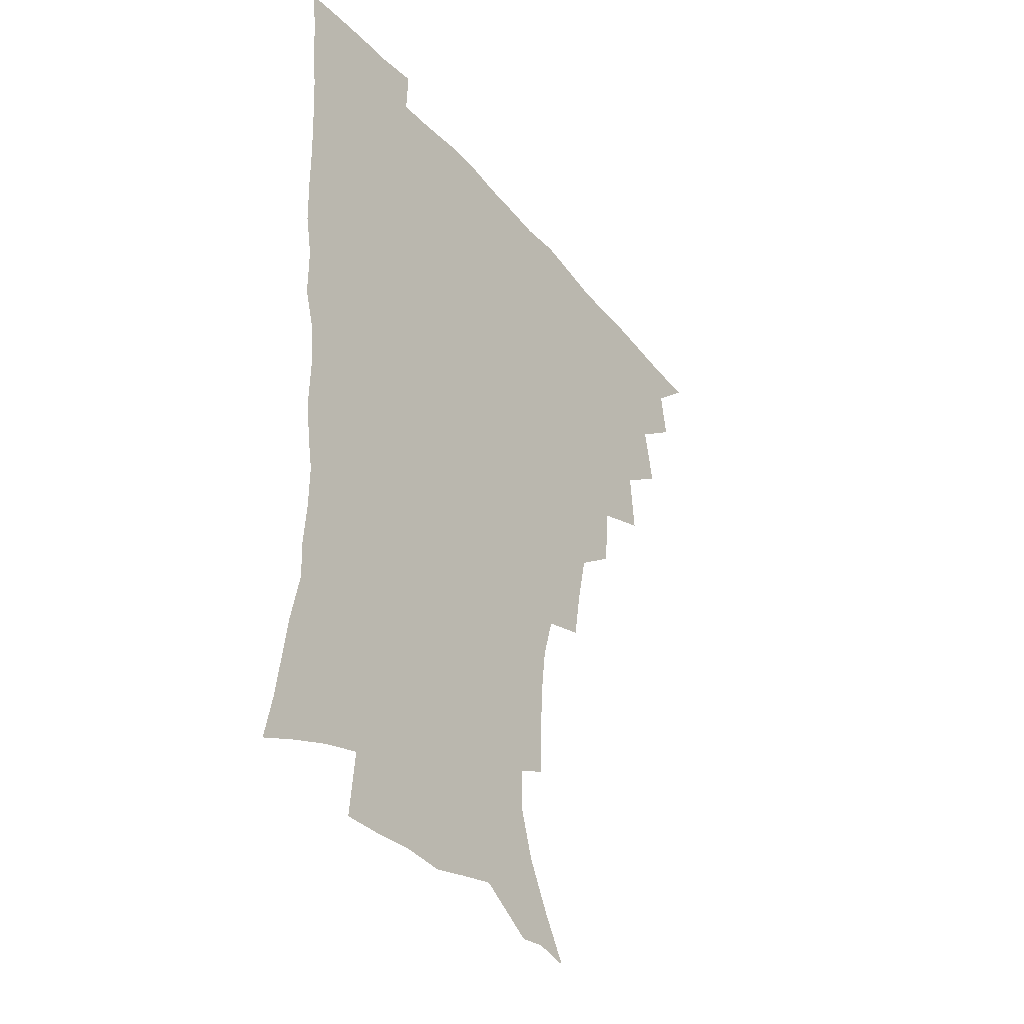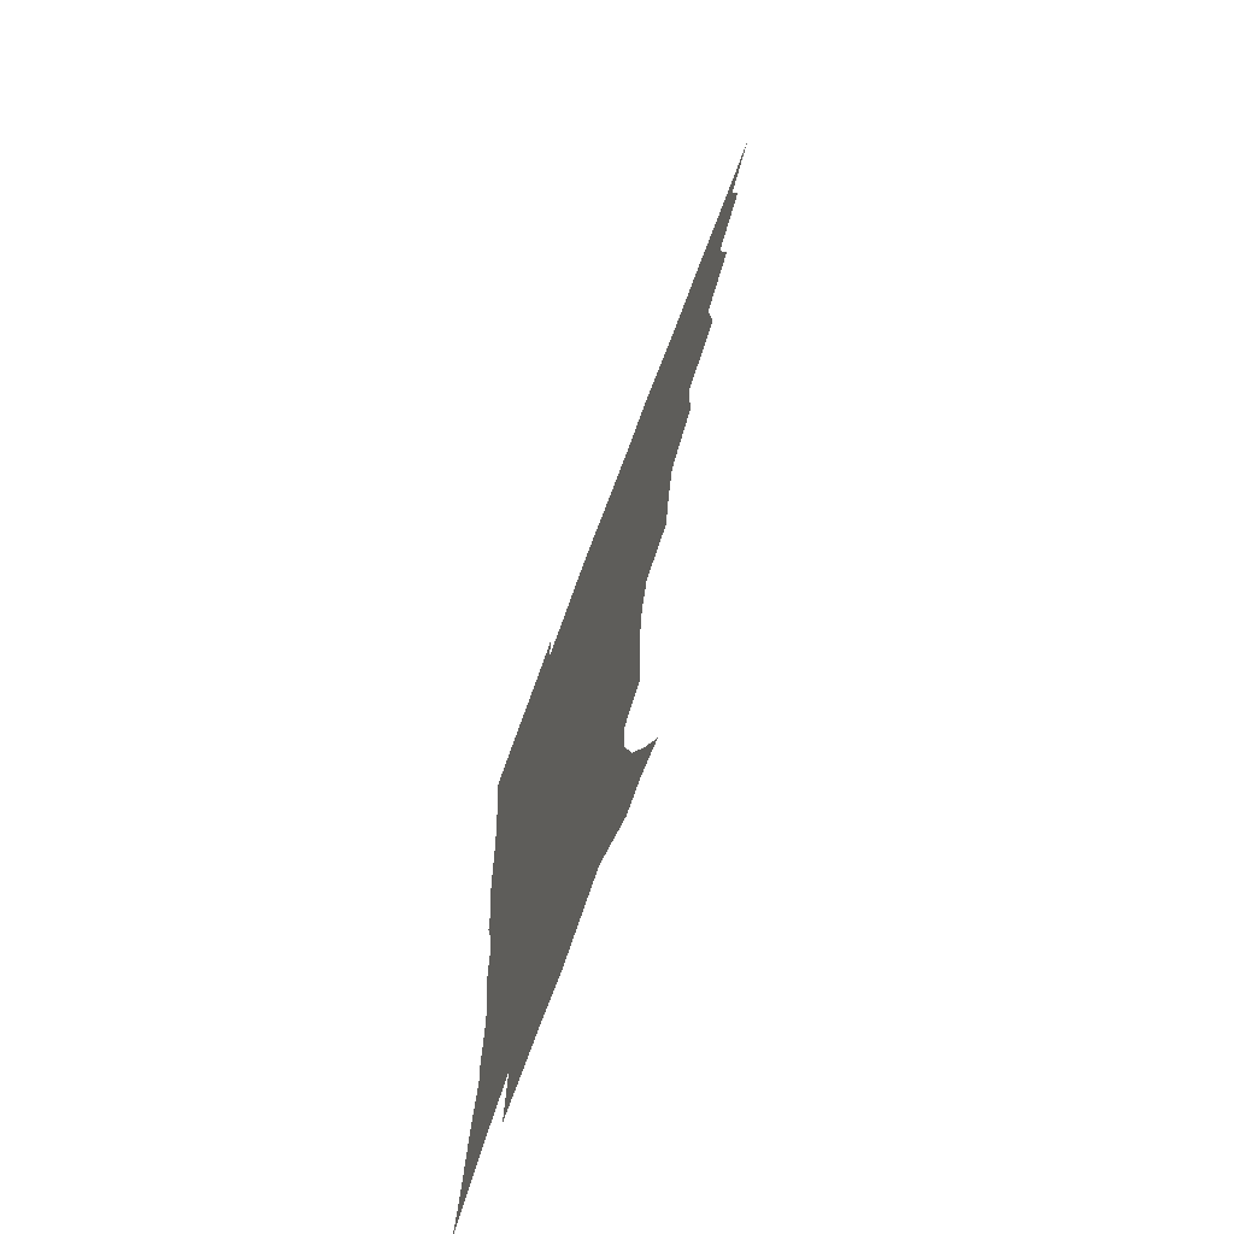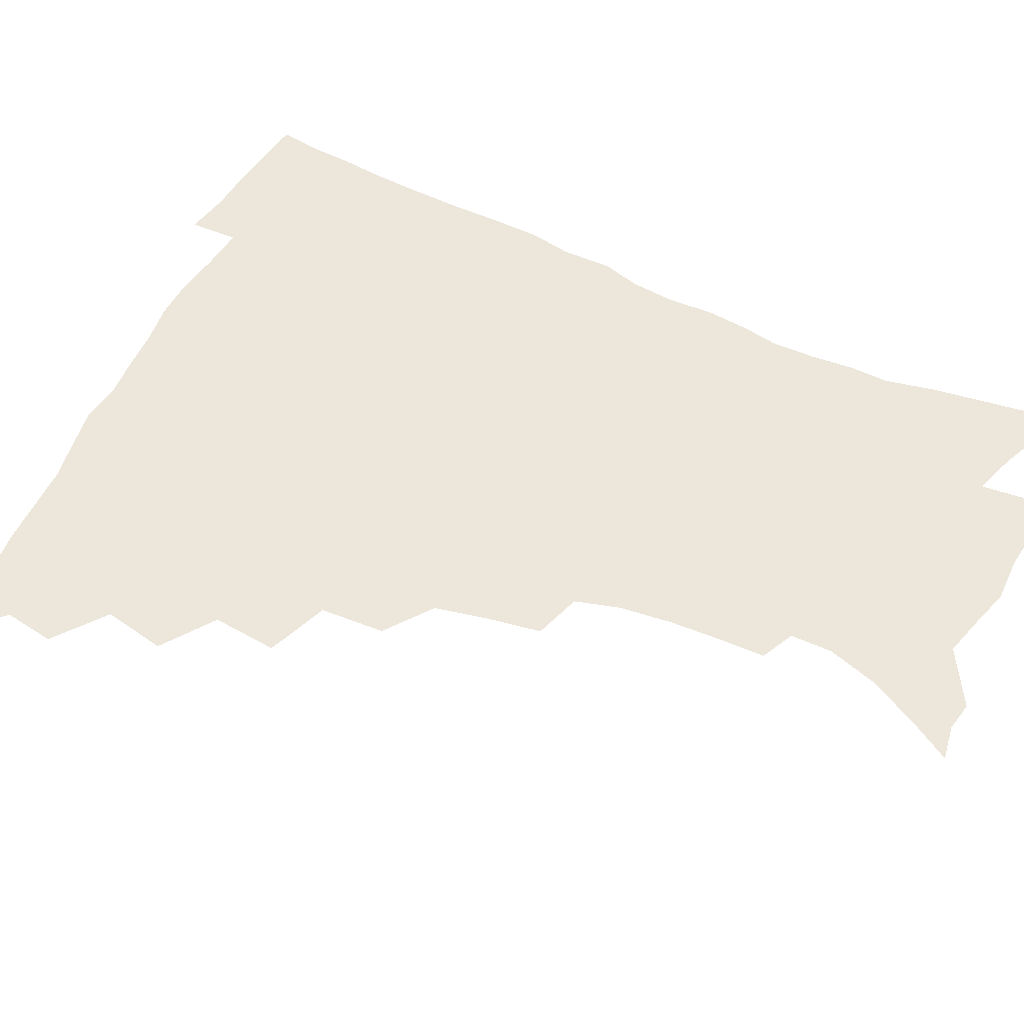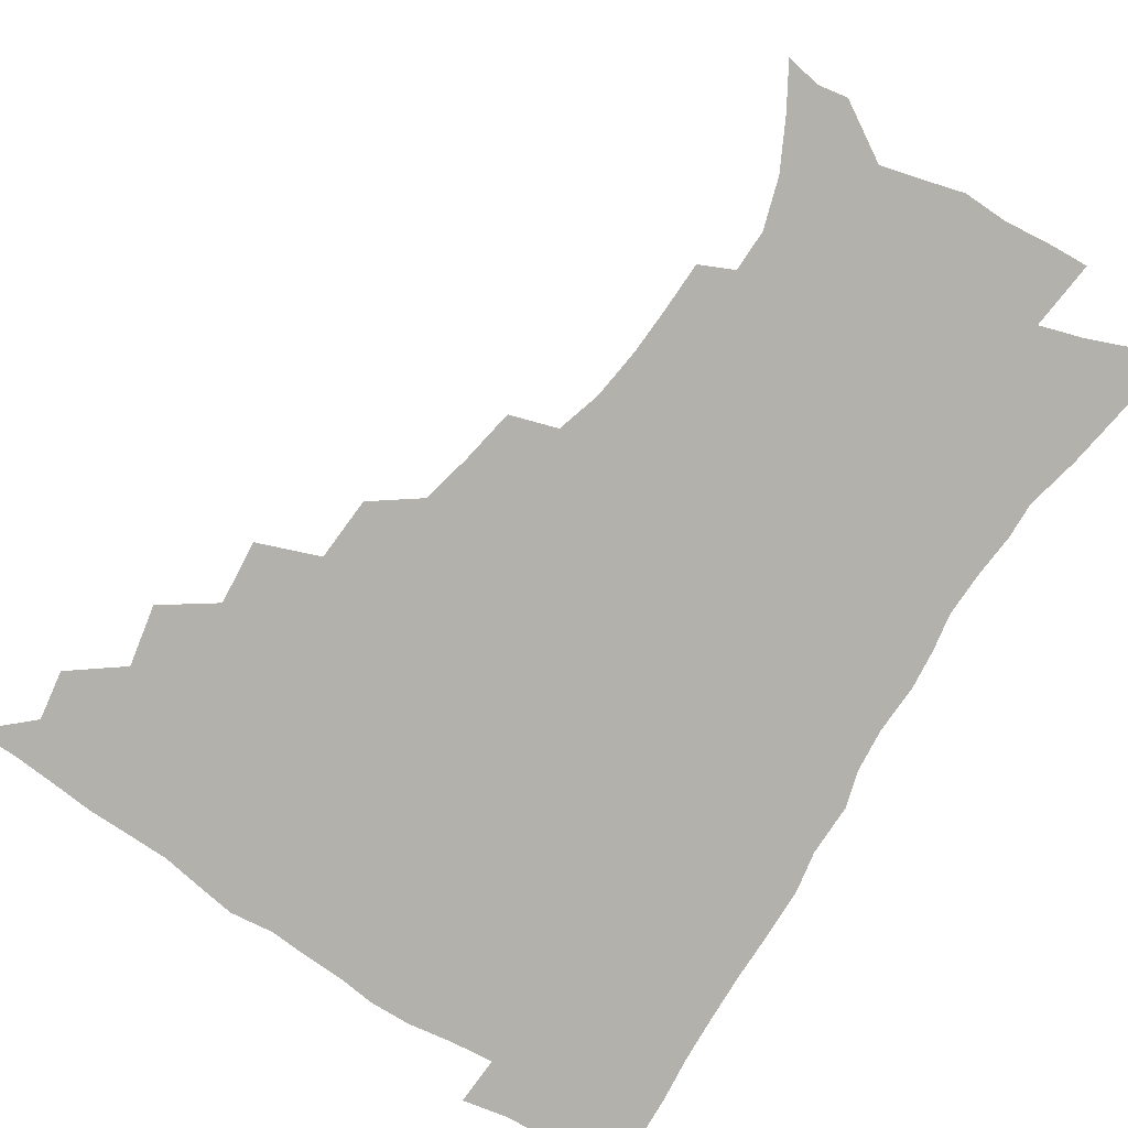
<metadata>
{"format":"obj","ext":"obj","renderer":"f3d","projection":"perspective","resolution":1024,"background":"white","views":[{"elev":-37.8,"azim":125.0,"up":"+Y"},{"elev":-71.3,"azim":-110.2,"up":"+Y"},{"elev":53.4,"azim":-64.2,"up":"+Z"},{"elev":-78.9,"azim":-33.1,"up":"+Z"}]}
</metadata>
<code>
v 450.6 493.5 0
v 464.4 460.1 0
v 467.3 478.1 0
v 467 493.7 0
v 478.6 424 0
v 483 446 0
v 483.4 462.8 0
v 483.4 478.7 0
v 482.3 494.9 0
v 495.3 387.7 0
v 497.5 410.8 0
v 499.5 431.2 0
v 500.3 448.4 0
v 500.1 464.3 0
v 498.8 479.9 0
v 497.5 496.3 0
v 518.5 356.3 0
v 517.2 379.3 0
v 517 400.2 0
v 517.6 419.5 0
v 517.8 436.1 0
v 516.5 450.5 0
v 515.3 465.4 0
v 514.2 480.4 0
v 512.9 496.4 0
v 542.6 306 0
v 539.3 325.6 0
v 535.3 343.9 0
v 535.5 370.2 0
v 534.2 388.3 0
v 532.9 404.9 0
v 532 420.5 0
v 532 436.5 0
v 531.5 451.6 0
v 530.5 466.3 0
v 529.1 481.4 0
v 527.9 496.6 0
v 567.3 231.4 0
v 566.9 248.7 0
v 566.2 266.3 0
v 564 284.6 0
v 559.4 300.6 0
v 555.6 319 0
v 553.2 338.8 0
v 551.4 358.2 0
v 549.4 374.7 0
v 549.3 393.6 0
v 548.7 409.3 0
v 548.4 424.5 0
v 547.5 438.6 0
v 547.5 453 0
v 545.3 467.6 0
v 543.8 482.5 0
v 542.3 499 0
v 555.6 160.4 0
v 564.8 175.7 0
v 573.8 193.2 0
v 579.4 210.8 0
v 579.3 225.8 0
v 578.8 243.7 0
v 578.1 260.8 0
v 576.6 278.4 0
v 573.8 294.1 0
v 570.4 309.4 0
v 568.1 328.1 0
v 566.1 345.6 0
v 565.2 364.5 0
v 563.7 379.8 0
v 562.9 395.5 0
v 563.1 412 0
v 562.6 426.4 0
v 562.4 440.6 0
v 561.2 454.3 0
v 559.6 468.8 0
v 558.3 483.6 0
v 556.4 501.1 0
v 568.1 162.5 0
v 579.9 182.4 0
v 588.1 203.1 0
v 590.4 220.3 0
v 590.3 236.5 0
v 589.2 251.1 0
v 588.4 268.3 0
v 587.1 286.7 0
v 585 303.2 0
v 582.3 317 0
v 580.3 333.5 0
v 579.4 352.2 0
v 578.1 367.5 0
v 577.7 384.4 0
v 577.3 399.6 0
v 576.9 414 0
v 576.8 428.4 0
v 576.2 441.4 0
v 575.5 454.9 0
v 574.2 469.2 0
v 572.8 484.1 0
v 572 499.2 0
v 578.5 160.6 0
v 593.6 187.6 0
v 599.3 208.2 0
v 601.2 227.2 0
v 600.8 242.6 0
v 600.1 259.3 0
v 599.4 275.9 0
v 597.5 290.8 0
v 595.7 306.3 0
v 594.4 324 0
v 593.1 339.7 0
v 592 355 0
v 591.1 370.1 0
v 590.5 384.3 0
v 590.4 399.9 0
v 590.3 414.8 0
v 590 428.2 0
v 589.9 442.1 0
v 589.5 455.5 0
v 588.6 469.4 0
v 587.6 483.7 0
v 586 500.1 0
v 598.8 172.8 0
v 607.6 194.4 0
v 610.8 213.3 0
v 611.2 228.5 0
v 611 244.4 0
v 610.3 258.7 0
v 609.6 280.2 0
v 608.4 295.7 0
v 607.2 310.3 0
v 605.9 325.5 0
v 604.9 341.1 0
v 604.3 356.8 0
v 603.9 372.3 0
v 604 387.9 0
v 603.6 401.2 0
v 603.8 416.2 0
v 603.7 429 0
v 603.5 442.3 0
v 603.5 455.8 0
v 602.9 469.7 0
v 601.5 484.8 0
v 600.1 500.6 0
v 612.6 169.1 0
v 619.1 194 0
v 621.4 214.2 0
v 622.1 232.8 0
v 621.4 245.7 0
v 621 262.5 0
v 620.1 281.9 0
v 619.3 295.9 0
v 618.3 313.4 0
v 617.6 328.5 0
v 616.9 342.8 0
v 616.7 357.8 0
v 616.5 373.8 0
v 616.5 388.6 0
v 616.5 401.8 0
v 616.7 415.8 0
v 617.3 429.9 0
v 617.4 442.9 0
v 617.5 456 0
v 617.2 469.5 0
v 616.2 483.9 0
v 613.9 502.2 0
v 627.4 165 0
v 631.4 193.9 0
v 632.6 218 0
v 632.6 233 0
v 632.2 250.4 0
v 631.8 264 0
v 630.8 281.3 0
v 630.3 296.5 0
v 629.5 312.8 0
v 629.1 329 0
v 629 341.1 0
v 628.7 359.5 0
v 628.7 373.9 0
v 629 387.6 0
v 629.3 402.2 0
v 629.7 416 0
v 630.2 429.6 0
v 630.8 443 0
v 631.3 456 0
v 631.1 469.5 0
v 630.1 485.2 0
v 628.4 501.8 0
v 643.4 165.3 0
v 644.1 194.3 0
v 644.1 213.4 0
v 643.5 232.8 0
v 643 248.3 0
v 642.1 268.5 0
v 641.8 282.3 0
v 641.3 297 0
v 640.9 312.1 0
v 640.4 328.7 0
v 640.7 342.4 0
v 640.7 358.3 0
v 641 372.7 0
v 641.4 386.9 0
v 641.8 401.9 0
v 642.5 415.6 0
v 643.1 429.5 0
v 643.9 442.5 0
v 644.8 455.8 0
v 645.1 469.5 0
v 645.4 483.7 0
v 644.6 499.2 0
v 659 163.5 0
v 657.4 190.6 0
v 655.8 212 0
v 654.6 231 0
v 653.9 247.7 0
v 653.3 264 0
v 652.5 281.1 0
v 652.3 295.7 0
v 652.1 310.7 0
v 652 326 0
v 653.1 338.5 0
v 652.5 356.6 0
v 653.2 370.8 0
v 653.9 385 0
v 654.9 398.9 0
v 655.3 414.2 0
v 656.3 427.7 0
v 657.4 440.8 0
v 658.3 455.7 0
v 659.1 468.8 0
v 660.1 482.5 0
v 660 497.6 0
v 659.2 515.1 0
v 673.6 162.7 0
v 671.3 187.1 0
v 668.7 207 0
v 666.5 226.6 0
v 665.1 244.4 0
v 663.9 262.4 0
v 663.4 278.2 0
v 663.1 293.7 0
v 663.5 308 0
v 664 322.2 0
v 664.5 337.3 0
v 664.8 352.9 0
v 665.8 367 0
v 666.9 381.1 0
v 667.3 397.3 0
v 668.4 411.5 0
v 669.1 426.5 0
v 670.5 439.9 0
v 671.4 454.5 0
v 672.8 467.8 0
v 674.1 481.5 0
v 675.2 495.4 0
v 675.1 511.9 0
v 686.4 182.4 0
v 681.8 202.9 0
v 678.5 222.6 0
v 676.9 239.6 0
v 676 255.8 0
v 675 272.6 0
v 674.7 288.4 0
v 675.1 303 0
v 675.9 317.4 0
v 676.6 332.4 0
v 677.5 347.1 0
v 678.5 362.3 0
v 679.2 378.1 0
v 679.8 394.2 0
v 681.4 408.3 0
v 682.7 422.9 0
v 684 437.3 0
v 684.7 453 0
v 686.5 466.4 0
v 687.9 480.2 0
v 689.3 494.1 0
v 689.9 510.8 0
v 701 176.4 0
v 695.7 196.6 0
v 692.4 214.8 0
v 690 232 0
v 688.8 247.9 0
v 687.1 265.4 0
v 687.5 279.8 0
v 687 296.2 0
v 688.5 309.7 0
v 689.4 324.9 0
v 689.5 341.7 0
v 691.7 355.4 0
v 692.9 371 0
v 694.9 385.8 0
v 695 403.1 0
v 696.2 418.8 0
v 697.5 434.4 0
v 699.2 449.3 0
v 700 465 0
v 702.1 478.6 0
v 703 492.7 0
v 704.7 509 0
v 715.4 169.8 0
v 711.9 186.6 0
v 709.7 201.9 0
v 707.4 217.7 0
v 703.4 236.7 0
v 703.8 249.9 0
v 702.5 266.4 0
v 702.3 282.1 0
v 704.6 294.7 0
v 706.1 309.2 0
v 705.6 327.5 0
v 707.1 343 0
v 710.9 356.2 0
v 710.8 374.8 0
v 713.6 389.9 0
v 714 407.6 0
v 714 426 0
v 714.7 443.6 0
v 715.6 460.7 0
v 717.2 476.3 0
v 718.1 491.7 0
v 720.2 506.7 0
f 3 4 1
f 6 7 2
f 2 7 3
f 7 8 3
f 3 8 4
f 8 9 4
f 11 12 5
f 5 12 6
f 12 13 6
f 6 13 7
f 13 14 7
f 7 14 8
f 14 15 8
f 8 15 9
f 15 16 9
f 18 19 10
f 10 19 11
f 19 20 11
f 11 20 12
f 20 21 12
f 12 21 13
f 21 22 13
f 13 22 14
f 22 23 14
f 14 23 15
f 23 24 15
f 15 24 16
f 24 25 16
f 28 29 17
f 17 29 18
f 29 30 18
f 18 30 19
f 30 31 19
f 19 31 20
f 31 32 20
f 20 32 21
f 32 33 21
f 21 33 22
f 33 34 22
f 22 34 23
f 34 35 23
f 23 35 24
f 35 36 24
f 24 36 25
f 36 37 25
f 42 43 26
f 26 43 27
f 43 44 27
f 27 44 28
f 44 45 28
f 28 45 29
f 45 46 29
f 29 46 30
f 46 47 30
f 30 47 31
f 47 48 31
f 31 48 32
f 48 49 32
f 32 49 33
f 49 50 33
f 33 50 34
f 50 51 34
f 34 51 35
f 51 52 35
f 35 52 36
f 52 53 36
f 36 53 37
f 53 54 37
f 59 60 38
f 38 60 39
f 60 61 39
f 39 61 40
f 61 62 40
f 40 62 41
f 62 63 41
f 41 63 42
f 63 64 42
f 42 64 43
f 64 65 43
f 43 65 44
f 65 66 44
f 44 66 45
f 66 67 45
f 45 67 46
f 67 68 46
f 46 68 47
f 68 69 47
f 47 69 48
f 69 70 48
f 48 70 49
f 70 71 49
f 49 71 50
f 71 72 50
f 50 72 51
f 72 73 51
f 51 73 52
f 73 74 52
f 52 74 53
f 74 75 53
f 53 75 54
f 75 76 54
f 55 77 56
f 77 78 56
f 56 78 57
f 78 79 57
f 57 79 58
f 79 80 58
f 58 80 59
f 80 81 59
f 59 81 60
f 81 82 60
f 60 82 61
f 82 83 61
f 61 83 62
f 83 84 62
f 62 84 63
f 84 85 63
f 63 85 64
f 85 86 64
f 64 86 65
f 86 87 65
f 65 87 66
f 87 88 66
f 66 88 67
f 88 89 67
f 67 89 68
f 89 90 68
f 68 90 69
f 90 91 69
f 69 91 70
f 91 92 70
f 70 92 71
f 92 93 71
f 71 93 72
f 93 94 72
f 72 94 73
f 94 95 73
f 73 95 74
f 95 96 74
f 74 96 75
f 96 97 75
f 75 97 76
f 97 98 76
f 77 99 78
f 99 100 78
f 78 100 79
f 100 101 79
f 79 101 80
f 101 102 80
f 80 102 81
f 102 103 81
f 81 103 82
f 103 104 82
f 82 104 83
f 104 105 83
f 83 105 84
f 105 106 84
f 84 106 85
f 106 107 85
f 85 107 86
f 107 108 86
f 86 108 87
f 108 109 87
f 87 109 88
f 109 110 88
f 88 110 89
f 110 111 89
f 89 111 90
f 111 112 90
f 90 112 91
f 112 113 91
f 91 113 92
f 113 114 92
f 92 114 93
f 114 115 93
f 93 115 94
f 115 116 94
f 94 116 95
f 116 117 95
f 95 117 96
f 117 118 96
f 96 118 97
f 118 119 97
f 97 119 98
f 119 120 98
f 99 121 100
f 121 122 100
f 100 122 101
f 122 123 101
f 101 123 102
f 123 124 102
f 102 124 103
f 124 125 103
f 103 125 104
f 125 126 104
f 104 126 105
f 126 127 105
f 105 127 106
f 127 128 106
f 106 128 107
f 128 129 107
f 107 129 108
f 129 130 108
f 108 130 109
f 130 131 109
f 109 131 110
f 131 132 110
f 110 132 111
f 132 133 111
f 111 133 112
f 133 134 112
f 112 134 113
f 134 135 113
f 113 135 114
f 135 136 114
f 114 136 115
f 136 137 115
f 115 137 116
f 137 138 116
f 116 138 117
f 138 139 117
f 117 139 118
f 139 140 118
f 118 140 119
f 140 141 119
f 119 141 120
f 141 142 120
f 121 143 122
f 143 144 122
f 122 144 123
f 144 145 123
f 123 145 124
f 145 146 124
f 124 146 125
f 146 147 125
f 125 147 126
f 147 148 126
f 126 148 127
f 148 149 127
f 127 149 128
f 149 150 128
f 128 150 129
f 150 151 129
f 129 151 130
f 151 152 130
f 130 152 131
f 152 153 131
f 131 153 132
f 153 154 132
f 132 154 133
f 154 155 133
f 133 155 134
f 155 156 134
f 134 156 135
f 156 157 135
f 135 157 136
f 157 158 136
f 136 158 137
f 158 159 137
f 137 159 138
f 159 160 138
f 138 160 139
f 160 161 139
f 139 161 140
f 161 162 140
f 140 162 141
f 162 163 141
f 141 163 142
f 163 164 142
f 143 165 144
f 165 166 144
f 144 166 145
f 166 167 145
f 145 167 146
f 167 168 146
f 146 168 147
f 168 169 147
f 147 169 148
f 169 170 148
f 148 170 149
f 170 171 149
f 149 171 150
f 171 172 150
f 150 172 151
f 172 173 151
f 151 173 152
f 173 174 152
f 152 174 153
f 174 175 153
f 153 175 154
f 175 176 154
f 154 176 155
f 176 177 155
f 155 177 156
f 177 178 156
f 156 178 157
f 178 179 157
f 157 179 158
f 179 180 158
f 158 180 159
f 180 181 159
f 159 181 160
f 181 182 160
f 160 182 161
f 182 183 161
f 161 183 162
f 183 184 162
f 162 184 163
f 184 185 163
f 163 185 164
f 185 186 164
f 165 187 166
f 187 188 166
f 166 188 167
f 188 189 167
f 167 189 168
f 189 190 168
f 168 190 169
f 190 191 169
f 169 191 170
f 191 192 170
f 170 192 171
f 192 193 171
f 171 193 172
f 193 194 172
f 172 194 173
f 194 195 173
f 173 195 174
f 195 196 174
f 174 196 175
f 196 197 175
f 175 197 176
f 197 198 176
f 176 198 177
f 198 199 177
f 177 199 178
f 199 200 178
f 178 200 179
f 200 201 179
f 179 201 180
f 201 202 180
f 180 202 181
f 202 203 181
f 181 203 182
f 203 204 182
f 182 204 183
f 204 205 183
f 183 205 184
f 205 206 184
f 184 206 185
f 206 207 185
f 185 207 186
f 207 208 186
f 187 209 188
f 209 210 188
f 188 210 189
f 210 211 189
f 189 211 190
f 211 212 190
f 190 212 191
f 212 213 191
f 191 213 192
f 213 214 192
f 192 214 193
f 214 215 193
f 193 215 194
f 215 216 194
f 194 216 195
f 216 217 195
f 195 217 196
f 217 218 196
f 196 218 197
f 218 219 197
f 197 219 198
f 219 220 198
f 198 220 199
f 220 221 199
f 199 221 200
f 221 222 200
f 200 222 201
f 222 223 201
f 201 223 202
f 223 224 202
f 202 224 203
f 224 225 203
f 203 225 204
f 225 226 204
f 204 226 205
f 226 227 205
f 205 227 206
f 227 228 206
f 206 228 207
f 228 229 207
f 207 229 208
f 229 230 208
f 209 232 210
f 232 233 210
f 210 233 211
f 233 234 211
f 211 234 212
f 234 235 212
f 212 235 213
f 235 236 213
f 213 236 214
f 236 237 214
f 214 237 215
f 237 238 215
f 215 238 216
f 238 239 216
f 216 239 217
f 239 240 217
f 217 240 218
f 240 241 218
f 218 241 219
f 241 242 219
f 219 242 220
f 242 243 220
f 220 243 221
f 243 244 221
f 221 244 222
f 244 245 222
f 222 245 223
f 245 246 223
f 223 246 224
f 246 247 224
f 224 247 225
f 247 248 225
f 225 248 226
f 248 249 226
f 226 249 227
f 249 250 227
f 227 250 228
f 250 251 228
f 228 251 229
f 251 252 229
f 229 252 230
f 252 253 230
f 230 253 231
f 253 254 231
f 233 255 234
f 255 256 234
f 234 256 235
f 256 257 235
f 235 257 236
f 257 258 236
f 236 258 237
f 258 259 237
f 237 259 238
f 259 260 238
f 238 260 239
f 260 261 239
f 239 261 240
f 261 262 240
f 240 262 241
f 262 263 241
f 241 263 242
f 263 264 242
f 242 264 243
f 264 265 243
f 243 265 244
f 265 266 244
f 244 266 245
f 266 267 245
f 245 267 246
f 267 268 246
f 246 268 247
f 268 269 247
f 247 269 248
f 269 270 248
f 248 270 249
f 270 271 249
f 249 271 250
f 271 272 250
f 250 272 251
f 272 273 251
f 251 273 252
f 273 274 252
f 252 274 253
f 274 275 253
f 253 275 254
f 275 276 254
f 255 277 256
f 277 278 256
f 256 278 257
f 278 279 257
f 257 279 258
f 279 280 258
f 258 280 259
f 280 281 259
f 259 281 260
f 281 282 260
f 260 282 261
f 282 283 261
f 261 283 262
f 283 284 262
f 262 284 263
f 284 285 263
f 263 285 264
f 285 286 264
f 264 286 265
f 286 287 265
f 265 287 266
f 287 288 266
f 266 288 267
f 288 289 267
f 267 289 268
f 289 290 268
f 268 290 269
f 290 291 269
f 269 291 270
f 291 292 270
f 270 292 271
f 292 293 271
f 271 293 272
f 293 294 272
f 272 294 273
f 294 295 273
f 273 295 274
f 295 296 274
f 274 296 275
f 296 297 275
f 275 297 276
f 297 298 276
f 277 299 278
f 299 300 278
f 278 300 279
f 300 301 279
f 279 301 280
f 301 302 280
f 280 302 281
f 302 303 281
f 281 303 282
f 303 304 282
f 282 304 283
f 304 305 283
f 283 305 284
f 305 306 284
f 284 306 285
f 306 307 285
f 285 307 286
f 307 308 286
f 286 308 287
f 308 309 287
f 287 309 288
f 309 310 288
f 288 310 289
f 310 311 289
f 289 311 290
f 311 312 290
f 290 312 291
f 312 313 291
f 291 313 292
f 313 314 292
f 292 314 293
f 314 315 293
f 293 315 294
f 315 316 294
f 294 316 295
f 316 317 295
f 295 317 296
f 317 318 296
f 296 318 297
f 318 319 297
f 297 319 298
f 319 320 298

</code>
